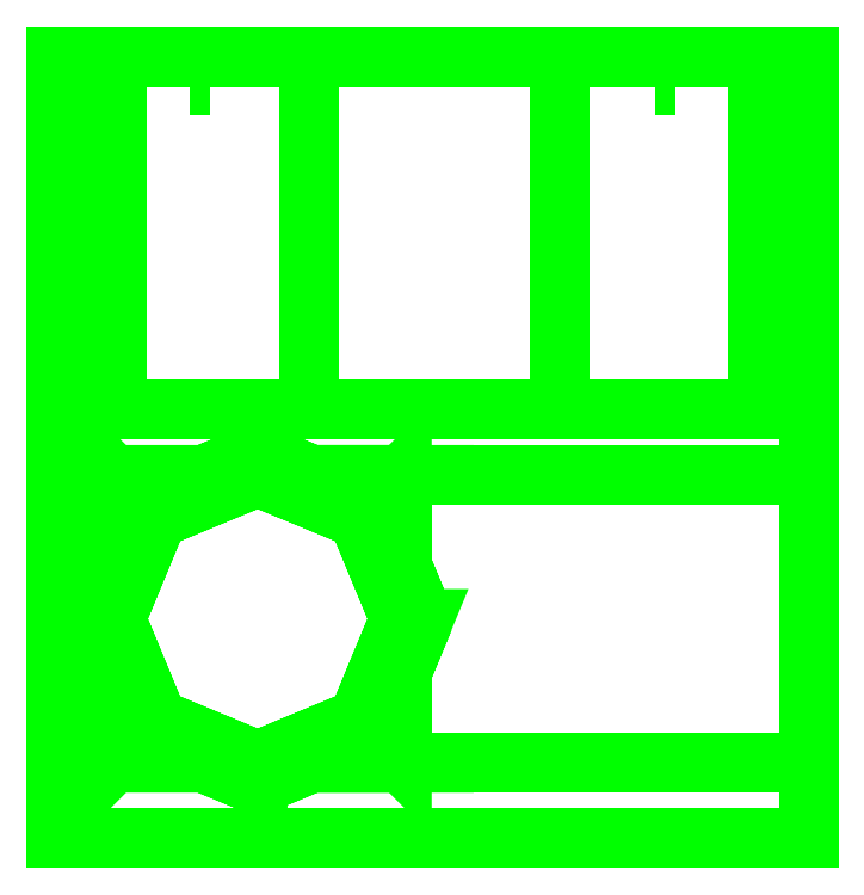
<metadata>
{"format":"dxf","ext":"dxf","renderer":"ezdxf+matplotlib","layout":"modelspace","background":"white","min_lineweight":24,"dpi":150}
</metadata>
<code>
0
SECTION
2
ENTITIES
0
3DFACE
8
ROOF
10
-0.51
20
-0.185
30
2.11
11
-0.8034
21
-0.06345
31
2.11
12
-0.8034
22
-0.06345
32
2.19
13
-0.51
23
-0.185
33
2.19
0
3DFACE
8
ROOF
10
-0.8034
20
-0.06345
30
2.11
11
-0.925
21
0.23
31
2.11
12
-0.925
22
0.23
32
2.19
13
-0.8034
23
-0.06345
33
2.19
0
3DFACE
8
ROOF
10
-0.925
20
0.23
30
2.11
11
-0.8034
21
0.5234
31
2.11
12
-0.8034
22
0.5234
32
2.19
13
-0.925
23
0.23
33
2.19
0
3DFACE
8
ROOF
10
-0.8034
20
0.5234
30
2.11
11
-0.51
21
0.645
31
2.11
12
-0.51
22
0.645
32
2.19
13
-0.8034
23
0.5234
33
2.19
0
3DFACE
8
ROOF
10
-0.51
20
0.645
30
2.11
11
-0.2166
21
0.5234
31
2.11
12
-0.2166
22
0.5234
32
2.19
13
-0.51
23
0.645
33
2.19
0
3DFACE
8
ROOF
10
-0.2166
20
0.5234
30
2.11
11
-0.095
21
0.23
31
2.11
12
-0.095
22
0.23
32
2.19
13
-0.2166
23
0.5234
33
2.19
0
3DFACE
8
ROOF
10
-0.095
20
0.23
30
2.11
11
-0.2166
21
-0.06345
31
2.11
12
-0.2166
22
-0.06345
32
2.19
13
-0.095
23
0.23
33
2.19
0
3DFACE
8
ROOF
10
-0.2166
20
-0.06345
30
2.11
11
-0.51
21
-0.185
31
2.11
12
-0.51
22
-0.185
32
2.19
13
-0.2166
23
-0.06345
33
2.19
0
3DFACE
8
ROOF
10
-0.51
20
-0.255
30
2.11
11
-0.1671
21
-0.1129
31
2.11
12
-0.1671
22
-0.1129
32
2.19
13
-0.51
23
-0.255
33
2.19
0
3DFACE
8
ROOF
10
-0.1671
20
-0.1129
30
2.11
11
-0.025
21
0.23
31
2.11
12
-0.025
22
0.23
32
2.19
13
-0.1671
23
-0.1129
33
2.19
0
3DFACE
8
ROOF
10
-0.025
20
0.23
30
2.11
11
-0.1671
21
0.5729
31
2.11
12
-0.1671
22
0.5729
32
2.19
13
-0.025
23
0.23
33
2.19
0
3DFACE
8
ROOF
10
-0.1671
20
0.5729
30
2.11
11
-0.51
21
0.715
31
2.11
12
-0.51
22
0.715
32
2.19
13
-0.1671
23
0.5729
33
2.19
0
3DFACE
8
ROOF
10
-0.51
20
0.715
30
2.11
11
-0.8529
21
0.5729
31
2.11
12
-0.8529
22
0.5729
32
2.19
13
-0.51
23
0.715
33
2.19
0
3DFACE
8
ROOF
10
-0.8529
20
0.5729
30
2.11
11
-0.995
21
0.23
31
2.11
12
-0.995
22
0.23
32
2.19
13
-0.8529
23
0.5729
33
2.19
0
3DFACE
8
ROOF
10
-0.995
20
0.23
30
2.11
11
-0.8529
21
-0.1129
31
2.11
12
-0.8529
22
-0.1129
32
2.19
13
-0.995
23
0.23
33
2.19
0
3DFACE
8
ROOF
10
-0.8529
20
-0.1129
30
2.11
11
-0.51
21
-0.255
31
2.11
12
-0.51
22
-0.255
32
2.19
13
-0.8529
23
-0.1129
33
2.19
0
3DFACE
8
ROOF
10
-0.995
20
0.23
30
2.19
11
-0.8529
21
-0.1129
31
2.19
12
-0.8034
22
-0.06345
32
2.19
13
-0.925
23
0.23
33
2.19
0
3DFACE
8
ROOF
10
-0.8529
20
-0.1129
30
2.19
11
-0.51
21
-0.255
31
2.19
12
-0.51
22
-0.185
32
2.19
13
-0.8034
23
-0.06345
33
2.19
0
3DFACE
8
ROOF
10
-0.51
20
-0.255
30
2.19
11
-0.1671
21
-0.1129
31
2.19
12
-0.2166
22
-0.06345
32
2.19
13
-0.51
23
-0.185
33
2.19
0
3DFACE
8
ROOF
10
-0.1671
20
-0.1129
30
2.19
11
-0.025
21
0.23
31
2.19
12
-0.095
22
0.23
32
2.19
13
-0.2166
23
-0.06345
33
2.19
0
3DFACE
8
ROOF
10
-0.025
20
0.23
30
2.19
11
-0.1671
21
0.5729
31
2.19
12
-0.2166
22
0.5234
32
2.19
13
-0.095
23
0.23
33
2.19
0
3DFACE
8
ROOF
10
-0.1671
20
0.5729
30
2.19
11
-0.51
21
0.715
31
2.19
12
-0.51
22
0.645
32
2.19
13
-0.2166
23
0.5234
33
2.19
0
3DFACE
8
ROOF
10
-0.51
20
0.715
30
2.19
11
-0.8529
21
0.5729
31
2.19
12
-0.8034
22
0.5234
32
2.19
13
-0.51
23
0.645
33
2.19
0
3DFACE
8
ROOF
10
-0.8529
20
0.5729
30
2.19
11
-0.995
21
0.23
31
2.19
12
-0.925
22
0.23
32
2.19
13
-0.8034
23
0.5234
33
2.19
0
3DFACE
8
ROOF
10
-1.02
20
1.87
30
2.09
11
-1.02
21
1.87
31
2.04
12
-1.1
22
1.87
32
2.04
13
-1.1
23
1.87
33
2.11
0
3DFACE
8
ROOF
10
-1.02
20
0.84
30
2.09
11
-1.02
21
0.84
31
2.04
12
-1.02
22
1.87
32
2.04
13
-1.02
23
1.87
33
2.09
0
3DFACE
8
ROOF
10
-1.1
20
1.87
30
2.11
11
-1.1
21
1.87
31
2.04
12
-1.1
22
0.84
32
2.04
13
-1.1
23
0.84
33
2.11
0
3DFACE
8
ROOF
10
-1.1
20
1.87
30
2.04
11
-1.02
21
1.87
31
2.04
12
-1.02
22
0.84
32
2.04
13
-1.1
23
0.84
33
2.04
0
3DFACE
8
ROOF
10
-0.92
20
1.87
30
2.14
11
-1.02
21
1.87
31
2.09
12
-1.1
22
1.87
32
2.11
13
-0.92
23
1.87
33
2.21
0
3DFACE
8
ROOF
10
-1.1
20
0.84
30
2.11
11
-1.02
21
0.84
31
2.09
12
-0.92
22
0.84
32
2.14
13
-0.92
23
0.84
33
2.21
0
3DFACE
8
ROOF
10
-0.92
20
0.84
30
2.14
11
-1.02
21
0.84
31
2.09
12
-1.02
22
1.87
32
2.09
13
-0.92
23
1.87
33
2.14
0
3DFACE
8
ROOF
10
-0.92
20
1.87
30
2.21
11
-1.1
21
1.87
31
2.11
12
-1.1
22
0.84
32
2.11
13
-0.92
23
0.84
33
2.21
0
3DFACE
8
ROOF
10
-0.36
20
1.87
30
2.19
11
-0.92
21
1.87
31
2.14
12
-0.92
22
1.87
32
2.21
13
-0.36
23
1.87
33
2.27
0
3DFACE
8
ROOF
10
-0.92
20
0.84
30
2.21
11
-0.92
21
0.84
31
2.14
12
-0.36
22
0.84
32
2.19
13
-0.36
23
0.84
33
2.27
0
3DFACE
8
ROOF
10
-0.36
20
0.84
30
2.19
11
-0.92
21
0.84
31
2.14
12
-0.92
22
1.87
32
2.14
13
-0.36
23
1.87
33
2.19
0
3DFACE
8
ROOF
10
-0.36
20
1.87
30
2.27
11
-0.92
21
1.87
31
2.21
12
-0.92
22
0.84
32
2.21
13
-0.36
23
0.84
33
2.27
0
3DFACE
8
ROOF
10
0.37
20
1.87
30
2.27
11
-0.36
21
1.87
31
2.27
12
-0.36
22
0.84
32
2.27
13
0.37
23
0.84
33
2.27
0
3DFACE
8
ROOF
10
-0.36
20
0.84
30
2.27
11
-0.36
21
0.84
31
2.19
12
0.37
22
0.84
32
2.19
13
0.37
23
0.84
33
2.27
0
3DFACE
8
ROOF
10
0.37
20
1.87
30
2.19
11
-0.36
21
1.87
31
2.19
12
-0.36
22
1.87
32
2.27
13
0.37
23
1.87
33
2.27
0
3DFACE
8
ROOF
10
0.37
20
0.84
30
2.19
11
-0.36
21
0.84
31
2.19
12
-0.36
22
1.87
32
2.19
13
0.37
23
1.87
33
2.19
0
3DFACE
8
ROOF
10
0.95
20
1.87
30
2.13
11
0.37
21
1.87
31
2.19
12
0.37
22
1.87
32
2.27
13
0.95
23
1.87
33
2.21
0
3DFACE
8
ROOF
10
0.95
20
0.84
30
2.13
11
0.37
21
0.84
31
2.19
12
0.37
22
1.87
32
2.19
13
0.95
23
1.87
33
2.13
0
3DFACE
8
ROOF
10
0.37
20
0.84
30
2.27
11
0.37
21
0.84
31
2.19
12
0.95
22
0.84
32
2.13
13
0.95
23
0.84
33
2.21
0
3DFACE
8
ROOF
10
0.95
20
1.87
30
2.21
11
0.37
21
1.87
31
2.27
12
0.37
22
0.84
32
2.27
13
0.95
23
0.84
33
2.21
0
3DFACE
8
ROOF
10
1.1
20
1.87
30
2.11
11
0.95
21
1.87
31
2.21
12
0.95
22
0.84
32
2.21
13
1.1
23
0.84
33
2.11
0
3DFACE
8
ROOF
10
0.95
20
0.84
30
2.21
11
0.95
21
0.84
31
2.13
12
1.02
22
0.84
32
2.09
13
1.1
23
0.84
33
2.11
0
3DFACE
8
ROOF
10
1.02
20
1.87
30
2.09
11
0.95
21
1.87
31
2.13
12
0.95
22
1.87
32
2.21
13
1.1
23
1.87
33
2.11
0
3DFACE
8
ROOF
10
1.02
20
0.84
30
2.09
11
0.95
21
0.84
31
2.13
12
0.95
22
1.87
32
2.13
13
1.02
23
1.87
33
2.09
0
3DFACE
8
ROOF
10
1.1
20
1.87
30
2.04
11
1.02
21
1.87
31
2.04
12
1.02
22
1.87
32
2.09
13
1.1
23
1.87
33
2.11
0
3DFACE
8
ROOF
10
1.02
20
0.84
30
2.09
11
1.02
21
0.84
31
2.04
12
1.1
22
0.84
32
2.04
13
1.1
23
0.84
33
2.11
0
3DFACE
8
ROOF
10
1.1
20
0.84
30
2.04
11
1.02
21
0.84
31
2.04
12
1.02
22
1.87
32
2.04
13
1.1
23
1.87
33
2.04
0
3DFACE
8
ROOF
10
1.02
20
1.87
30
2.09
11
1.02
21
1.87
31
2.04
12
1.02
22
0.84
32
2.04
13
1.02
23
0.84
33
2.09
0
3DFACE
8
ROOF
10
1.1
20
0.84
30
2.11
11
1.1
21
0.84
31
2.04
12
1.1
22
1.87
32
2.04
13
1.1
23
1.87
33
2.11
0
3DFACE
8
ROOF
10
-1.1
20
0.84
30
2.04
11
1.1
21
0.84
31
2.04
12
1.1
22
0.65
32
2.04
13
-1.1
23
0.65
33
2.04
0
3DFACE
8
ROOF
10
1.1
20
0.65
30
2.11
11
1.1
21
0.65
31
2.04
12
1.1
22
0.84
32
2.04
13
1.1
23
0.84
33
2.11
0
3DFACE
8
ROOF
10
1.02
20
0.84
30
2.09
11
1.02
21
0.84
31
2.04
12
-1.02
22
0.84
32
2.04
13
-1.02
23
0.84
33
2.09
0
3DFACE
8
ROOF
10
-1.1
20
0.84
30
2.11
11
-1.1
21
0.84
31
2.04
12
-1.1
22
0.65
32
2.04
13
-1.1
23
0.65
33
2.11
0
3DFACE
8
ROOF
10
-1.1
20
0.65
30
2.11
11
1.1
21
0.65
31
2.11
12
1.1
22
0.84
32
2.11
13
-1.1
23
0.84
33
2.11
0
3DFACE
8
ROOF
10
-1.1
20
-0.19
30
2.04
11
1.1
21
-0.19
31
2.04
12
1.1
22
-0.41
32
2.04
13
-1.1
23
-0.41
33
2.04
0
3DFACE
8
ROOF
10
-1.1
20
-0.19
30
2.11
11
-1.1
21
-0.19
31
2.04
12
-1.1
22
-0.41
32
2.04
13
-1.1
23
-0.41
33
2.11
0
3DFACE
8
ROOF
10
1.1
20
-0.41
30
2.11
11
1.1
21
-0.41
31
2.04
12
1.1
22
-0.19
32
2.04
13
1.1
23
-0.19
33
2.11
0
3DFACE
8
ROOF
10
-1.1
20
-0.41
30
2.04
11
1.1
21
-0.41
31
2.04
12
1.1
22
-0.41
32
2.11
13
-1.1
23
-0.41
33
2.11
0
3DFACE
8
ROOF
10
-1.1
20
-0.41
30
2.11
11
1.1
21
-0.41
31
2.11
12
1.1
22
-0.19
32
2.11
13
-1.1
23
-0.19
33
2.11
0
3DFACE
8
ROOF
10
1.1
20
-0.19
30
2.11
11
1.1
21
-0.19
31
2.04
12
1.1
22
0.65
32
2.04
13
1.1
23
0.65
33
2.11
0
3DFACE
8
ROOF
10
-0.09
20
0.65
30
2.04
11
1.1
21
0.65
31
2.04
12
1.1
22
-0.19
32
2.04
13
-0.09
23
-0.19
33
2.04
0
3DFACE
8
ROOF
10
-0.09
20
-0.19
30
2.11
11
1.1
21
-0.19
31
2.11
12
1.1
22
0.65
32
2.11
13
-0.09
23
0.65
33
2.11
0
3DFACE
8
ROOF
10
-1.1
20
-0.19
30
2.11
11
-0.93
21
-0.19
31
2.11
12
-0.93
22
0.65
32
2.11
13
-1.1
23
0.65
33
2.11
0
3DFACE
8
ROOF
10
-1.1
20
0.65
30
2.11
11
-1.1
21
0.65
31
2.04
12
-1.1
22
-0.19
32
2.04
13
-1.1
23
-0.19
33
2.11
0
3DFACE
8
ROOF
10
-1.1
20
0.65
30
2.04
11
-0.93
21
0.65
31
2.04
12
-0.93
22
-0.19
32
2.04
13
-1.1
23
-0.19
33
2.04
0
3DFACE
8
ROOF
10
-0.93
20
0.65
30
2.04
11
-0.51
21
0.65
31
2.04
12
-0.81
22
0.53
32
2.04
13
-0.81
23
0.53
33
2.04
0
3DFACE
8
ROOF
10
-0.81
20
0.53
30
2.11
11
-0.81
21
0.53
31
2.04
12
-0.51
22
0.65
32
2.04
13
-0.51
23
0.65
33
2.11
0
3DFACE
8
ROOF
10
-0.93
20
0.23
30
2.04
11
-0.81
21
0.53
31
2.04
12
-0.81
22
0.53
32
2.11
13
-0.93
23
0.23
33
2.11
0
3DFACE
8
ROOF
10
-0.93
20
0.23
30
2.11
11
-0.81
21
0.53
31
2.11
12
-0.81
22
0.53
32
2.11
13
-0.93
23
0.65
33
2.11
0
3DFACE
8
ROOF
10
-0.21
20
0.53
30
2.11
11
-0.09
21
0.23
31
2.11
12
-0.09
22
0.65
32
2.11
13
-0.21
23
0.53
33
2.11
0
3DFACE
8
ROOF
10
-0.51
20
0.65
30
2.11
11
-0.51
21
0.65
31
2.04
12
-0.21
22
0.53
32
2.04
13
-0.21
23
0.53
33
2.11
0
3DFACE
8
ROOF
10
-0.21
20
0.53
30
2.04
11
-0.09
21
0.23
31
2.04
12
-0.09
22
0.23
32
2.11
13
-0.21
23
0.53
33
2.11
0
3DFACE
8
ROOF
10
-0.21
20
0.53
30
2.04
11
-0.09
21
0.65
31
2.04
12
-0.09
22
0.23
32
2.04
13
-0.21
23
0.53
33
2.04
0
3DFACE
8
ROOF
10
-0.21
20
-0.07
30
2.11
11
-0.09
21
-0.19
31
2.11
12
-0.09
22
0.23
32
2.11
13
-0.21
23
-0.07
33
2.11
0
3DFACE
8
ROOF
10
-0.09
20
0.23
30
2.11
11
-0.09
21
0.23
31
2.04
12
-0.21
22
-0.07
32
2.04
13
-0.21
23
-0.07
33
2.11
0
3DFACE
8
ROOF
10
-0.21
20
-0.07
30
2.11
11
-0.21
21
-0.07
31
2.04
12
-0.51
22
-0.19
32
2.04
13
-0.51
23
-0.19
33
2.11
0
3DFACE
8
ROOF
10
-0.21
20
-0.07
30
2.04
11
-0.09
21
0.23
31
2.04
12
-0.09
22
-0.19
32
2.04
13
-0.21
23
-0.07
33
2.04
0
3DFACE
8
ROOF
10
-0.93
20
-0.19
30
2.11
11
-0.51
21
-0.19
31
2.11
12
-0.81
22
-0.07
32
2.11
13
-0.81
23
-0.07
33
2.11
0
3DFACE
8
ROOF
10
-0.51
20
-0.19
30
2.11
11
-0.51
21
-0.19
31
2.04
12
-0.81
22
-0.07
32
2.04
13
-0.81
23
-0.07
33
2.11
0
3DFACE
8
ROOF
10
-0.81
20
-0.07
30
2.11
11
-0.81
21
-0.07
31
2.04
12
-0.93
22
0.23
32
2.04
13
-0.93
23
0.23
33
2.11
0
3DFACE
8
ROOF
10
-0.81
20
-0.07
30
2.04
11
-0.81
21
-0.07
31
2.04
12
-0.51
22
-0.19
32
2.04
13
-0.93
23
-0.19
33
2.04
0
3DFACE
8
ROOF
10
-0.92
20
0.84
30
2.14
11
-1.02
21
0.84
31
2.09
12
1.02
22
0.84
32
2.09
13
0.95
23
0.84
33
2.13
0
3DFACE
8
ROOF
10
0.95
20
0.84
30
2.13
11
1.02
21
0.84
31
2.09
12
-1.02
22
0.84
32
2.09
13
-0.92
23
0.84
33
2.14
0
3DFACE
8
ROOF
10
-0.36
20
0.84
30
2.19
11
-0.92
21
0.84
31
2.14
12
0.95
22
0.84
32
2.13
13
0.37
23
0.84
33
2.19
0
3DFACE
8
ROOF
10
0.37
20
0.84
30
2.19
11
0.95
21
0.84
31
2.13
12
-0.92
22
0.84
32
2.14
13
-0.36
23
0.84
33
2.19
0
3DFACE
8
ROOF
10
1.04
20
1.87
30
1.59
11
1.04
21
1.79
31
1.59
12
1.04
22
1.79
32
2.04
13
1.04
23
1.87
33
2.04
0
3DFACE
8
ROOF
10
1.1
20
1.79
30
2.04
11
1.1
21
1.79
31
1.59
12
1.1
22
1.87
32
1.59
13
1.1
23
1.87
33
2.04
0
3DFACE
8
ROOF
10
1.04
20
1.79
30
2.04
11
1.04
21
1.79
31
1.59
12
1.1
22
1.79
32
1.59
13
1.1
23
1.79
33
2.04
0
3DFACE
8
ROOF
10
1.1
20
1.87
30
2.04
11
1.1
21
1.87
31
1.59
12
1.04
22
1.87
32
1.59
13
1.04
23
1.87
33
2.04
0
3DFACE
8
ROOF
10
1.04
20
0.77
30
2.04
11
1.04
21
0.77
31
1.59
12
1.1
22
0.77
32
1.59
13
1.1
23
0.77
33
2.04
0
3DFACE
8
ROOF
10
1.04
20
0.85
30
1.59
11
1.04
21
0.77
31
1.59
12
1.04
22
0.77
32
2.04
13
1.04
23
0.85
33
2.04
0
3DFACE
8
ROOF
10
1.1
20
0.77
30
2.04
11
1.1
21
0.77
31
1.59
12
1.1
22
0.85
32
1.59
13
1.1
23
0.85
33
2.04
0
3DFACE
8
ROOF
10
1.1
20
0.85
30
2.04
11
1.1
21
0.85
31
1.59
12
1.04
22
0.85
32
1.59
13
1.04
23
0.85
33
2.04
0
3DFACE
8
ROOF
10
1.1
20
-0.41
30
2.04
11
1.1
21
-0.41
31
1.59
12
1.1
22
-0.33
32
1.59
13
1.1
23
-0.33
33
2.04
0
3DFACE
8
ROOF
10
1.04
20
-0.33
30
1.59
11
1.04
21
-0.41
31
1.59
12
1.04
22
-0.41
32
2.04
13
1.04
23
-0.33
33
2.04
0
3DFACE
8
ROOF
10
1.04
20
-0.41
30
2.04
11
1.04
21
-0.41
31
1.59
12
1.1
22
-0.41
32
1.59
13
1.1
23
-0.41
33
2.04
0
3DFACE
8
ROOF
10
1.1
20
-0.33
30
2.04
11
1.1
21
-0.33
31
1.59
12
1.04
22
-0.33
32
1.59
13
1.04
23
-0.33
33
2.04
0
3DFACE
8
ROOF
10
0.65
20
1.87
30
1.59
11
0.65
21
1.79
31
1.59
12
0.65
22
1.79
32
2.17
13
0.65
23
1.87
33
2.17
0
3DFACE
8
ROOF
10
0.65
20
1.79
30
2.17
11
0.65
21
1.79
31
1.59
12
0.71
22
1.79
32
1.59
13
0.71
23
1.79
33
2.16
0
3DFACE
8
ROOF
10
0.71
20
1.79
30
2.16
11
0.71
21
1.79
31
1.59
12
0.71
22
1.87
32
1.59
13
0.71
23
1.87
33
2.16
0
3DFACE
8
ROOF
10
0.71
20
1.87
30
2.16
11
0.71
21
1.87
31
1.59
12
0.65
22
1.87
32
1.59
13
0.65
23
1.87
33
2.17
0
3DFACE
8
ROOF
10
-0.65
20
1.79
30
2.17
11
-0.65
21
1.79
31
1.59
12
-0.65
22
1.87
32
1.59
13
-0.65
23
1.87
33
2.17
0
3DFACE
8
ROOF
10
-0.71
20
1.79
30
2.16
11
-0.71
21
1.79
31
1.59
12
-0.65
22
1.79
32
1.59
13
-0.65
23
1.79
33
2.17
0
3DFACE
8
ROOF
10
-0.65
20
1.87
30
2.17
11
-0.65
21
1.87
31
1.59
12
-0.71
22
1.87
32
1.59
13
-0.71
23
1.87
33
2.16
0
3DFACE
8
ROOF
10
-0.71
20
1.87
30
1.59
11
-0.71
21
1.79
31
1.59
12
-0.71
22
1.79
32
2.16
13
-0.71
23
1.87
33
2.16
0
3DFACE
8
ROOF
10
-0.31
20
1.87
30
2.19
11
-0.31
21
1.87
31
1.59
12
-0.37
22
1.87
32
1.59
13
-0.37
23
1.87
33
2.19
0
3DFACE
8
ROOF
10
-0.37
20
1.79
30
2.19
11
-0.37
21
1.79
31
1.59
12
-0.31
22
1.79
32
1.59
13
-0.31
23
1.79
33
2.19
0
3DFACE
8
ROOF
10
-0.31
20
1.79
30
2.19
11
-0.31
21
1.79
31
1.59
12
-0.31
22
1.87
32
1.59
13
-0.31
23
1.87
33
2.19
0
3DFACE
8
ROOF
10
-0.37
20
1.87
30
1.59
11
-0.37
21
1.79
31
1.59
12
-0.37
22
1.79
32
2.19
13
-0.37
23
1.87
33
2.19
0
3DFACE
8
ROOF
10
0.31
20
1.87
30
1.59
11
0.31
21
1.79
31
1.59
12
0.31
22
1.79
32
2.19
13
0.31
23
1.87
33
2.19
0
3DFACE
8
ROOF
10
0.31
20
1.79
30
2.19
11
0.31
21
1.79
31
1.59
12
0.37
22
1.79
32
1.59
13
0.37
23
1.79
33
2.19
0
3DFACE
8
ROOF
10
0.37
20
1.87
30
2.19
11
0.37
21
1.87
31
1.59
12
0.31
22
1.87
32
1.59
13
0.31
23
1.87
33
2.19
0
3DFACE
8
ROOF
10
0.37
20
1.79
30
2.19
11
0.37
21
1.79
31
1.59
12
0.37
22
1.87
32
1.59
13
0.37
23
1.87
33
2.19
0
3DFACE
8
ROOF
10
-1.1
20
1.87
30
1.59
11
-1.1
21
1.79
31
1.59
12
-1.1
22
1.79
32
2.04
13
-1.1
23
1.87
33
2.04
0
3DFACE
8
ROOF
10
-1.1
20
1.79
30
2.04
11
-1.1
21
1.79
31
1.59
12
-1.04
22
1.79
32
1.59
13
-1.04
23
1.79
33
2.04
0
3DFACE
8
ROOF
10
-1.04
20
1.79
30
2.04
11
-1.04
21
1.79
31
1.59
12
-1.04
22
1.87
32
1.59
13
-1.04
23
1.87
33
2.04
0
3DFACE
8
ROOF
10
-1.04
20
1.87
30
2.04
11
-1.04
21
1.87
31
1.59
12
-1.1
22
1.87
32
1.59
13
-1.1
23
1.87
33
2.04
0
3DFACE
8
ROOF
10
-1.1
20
0.85
30
1.59
11
-1.1
21
0.77
31
1.59
12
-1.1
22
0.77
32
2.04
13
-1.1
23
0.85
33
2.04
0
3DFACE
8
ROOF
10
-1.1
20
0.77
30
2.04
11
-1.1
21
0.77
31
1.59
12
-1.04
22
0.77
32
1.59
13
-1.04
23
0.77
33
2.04
0
3DFACE
8
ROOF
10
-1.04
20
0.77
30
2.04
11
-1.04
21
0.77
31
1.59
12
-1.04
22
0.85
32
1.59
13
-1.04
23
0.85
33
2.04
0
3DFACE
8
ROOF
10
-1.04
20
0.85
30
2.04
11
-1.04
21
0.85
31
1.59
12
-1.1
22
0.85
32
1.59
13
-1.1
23
0.85
33
2.04
0
3DFACE
8
ROOF
10
-1.1
20
-0.33
30
1.59
11
-1.1
21
-0.41
31
1.59
12
-1.1
22
-0.41
32
2.04
13
-1.1
23
-0.33
33
2.04
0
3DFACE
8
ROOF
10
-1.1
20
-0.41
30
2.04
11
-1.1
21
-0.41
31
1.59
12
-1.04
22
-0.41
32
1.59
13
-1.04
23
-0.41
33
2.04
0
3DFACE
8
ROOF
10
-1.04
20
-0.41
30
2.04
11
-1.04
21
-0.41
31
1.59
12
-1.04
22
-0.33
32
1.59
13
-1.04
23
-0.33
33
2.04
0
3DFACE
8
ROOF
10
-1.04
20
-0.33
30
2.04
11
-1.04
21
-0.33
31
1.59
12
-1.1
22
-0.33
32
1.59
13
-1.1
23
-0.33
33
2.04
0
3DFACE
8
ROOF
10
-0.51
20
0.65
30
2.11
11
-0.21
21
0.53
31
2.11
12
-0.09
22
0.65
32
2.11
13
-0.51
23
0.65
33
2.11
0
3DFACE
8
ROOF
10
-0.81
20
0.53
30
2.11
11
-0.51
21
0.65
31
2.11
12
-0.51
22
0.65
32
2.11
13
-0.93
23
0.65
33
2.11
0
3DFACE
8
ROOF
10
-0.93
20
-0.19
30
2.11
11
-0.81
21
-0.07
31
2.11
12
-0.93
22
0.23
32
2.11
13
-0.93
23
0.23
33
2.11
0
3DFACE
8
ROOF
10
-0.51
20
-0.19
30
2.11
11
-0.09
21
-0.19
31
2.11
12
-0.21
22
-0.07
32
2.11
13
-0.51
23
-0.19
33
2.11
0
3DFACE
8
ROOF
10
-0.51
20
0.65
30
2.04
11
-0.09
21
0.65
31
2.04
12
-0.21
22
0.53
32
2.04
13
-0.51
23
0.65
33
2.04
0
3DFACE
8
ROOF
10
-0.93
20
0.65
30
2.04
11
-0.81
21
0.53
31
2.04
12
-0.93
22
0.23
32
2.04
13
-0.93
23
0.23
33
2.04
0
3DFACE
8
ROOF
10
-0.93
20
0.23
30
2.04
11
-0.93
21
0.23
31
2.04
12
-0.81
22
-0.07
32
2.04
13
-0.93
23
-0.19
33
2.04
0
3DFACE
8
ROOF
10
-0.51
20
-0.19
30
2.04
11
-0.21
21
-0.07
31
2.04
12
-0.09
22
-0.19
32
2.04
13
-0.51
23
-0.19
33
2.04
0
VIEWPORT
8
0
10
144.7
20
101.2
30
0
40
391.1
41
222.2
68
     2
69
     1
0
VIEWPORT
8
0
10
139.2
20
100.8
30
0
40
222.8
41
161.3
68
     1
69
     2
0
ENDSEC
0
EOF

</code>
